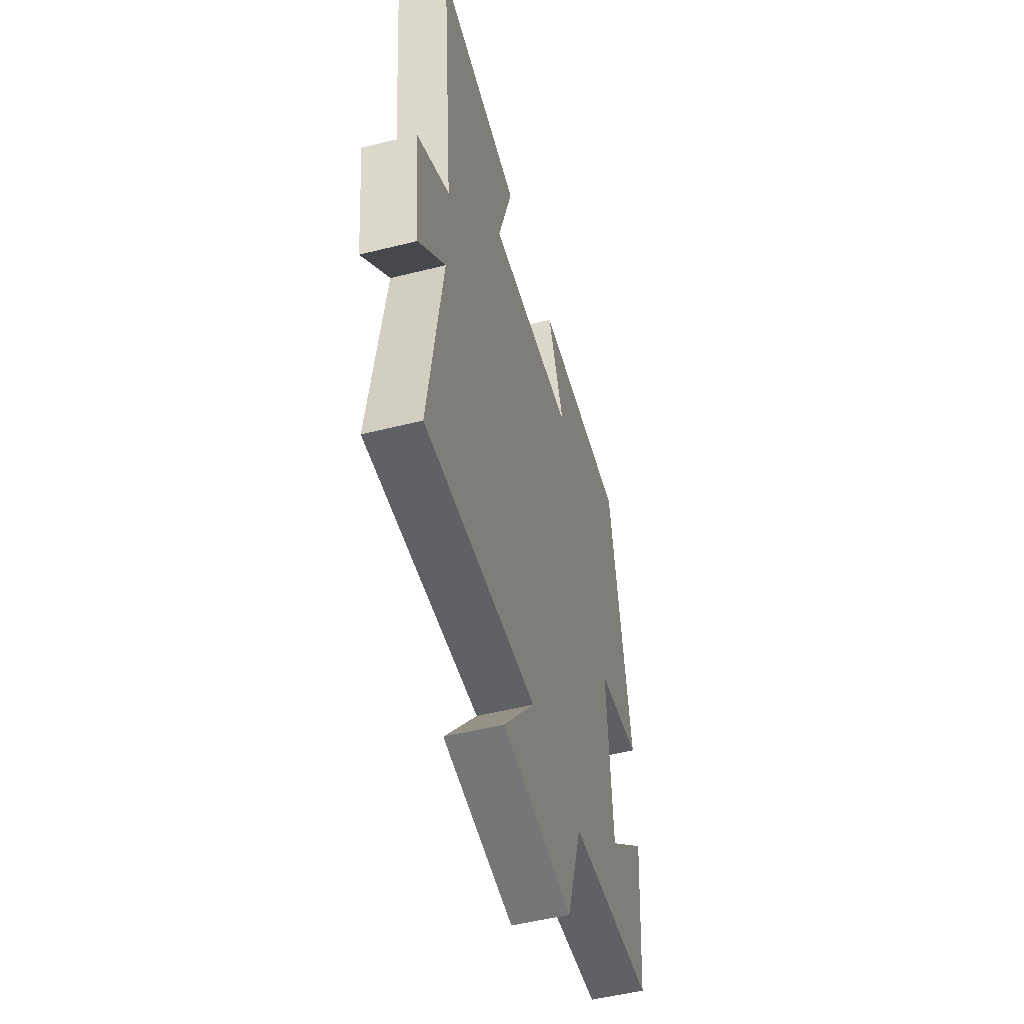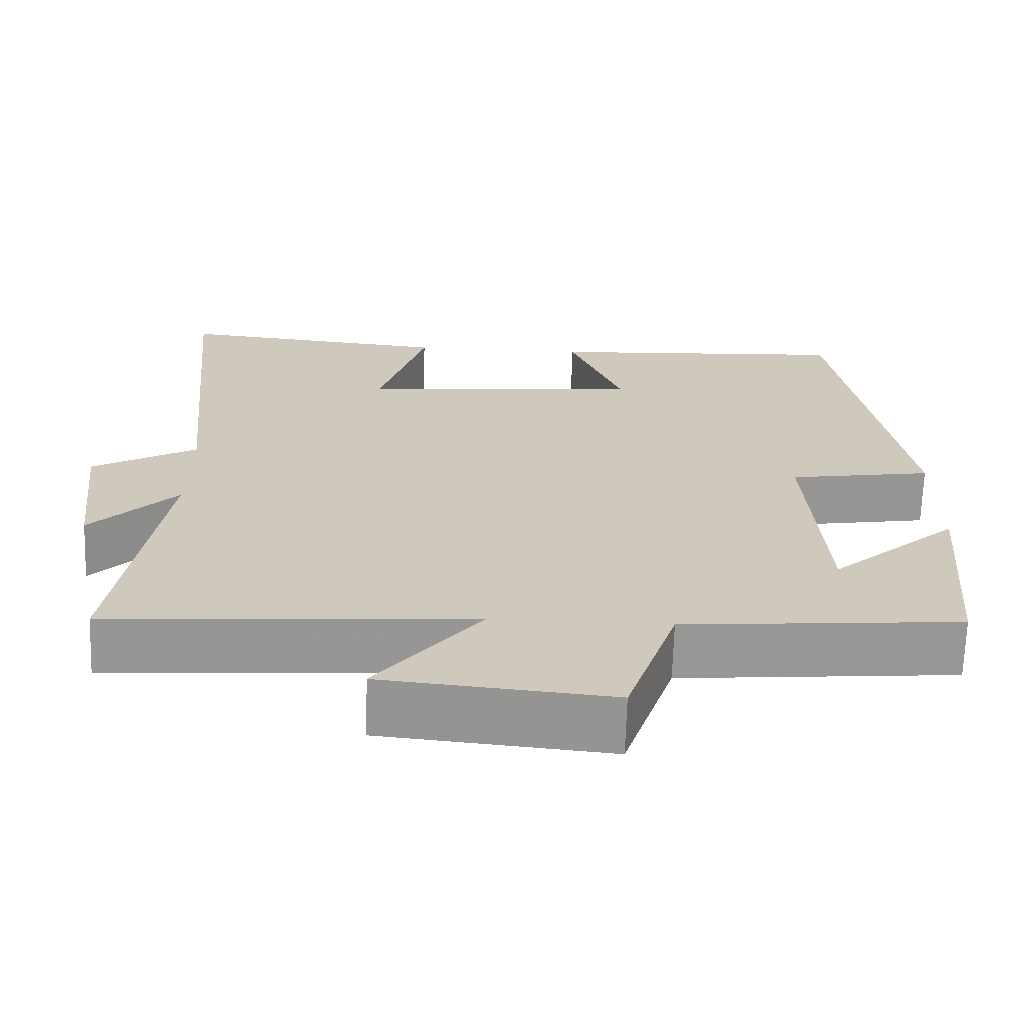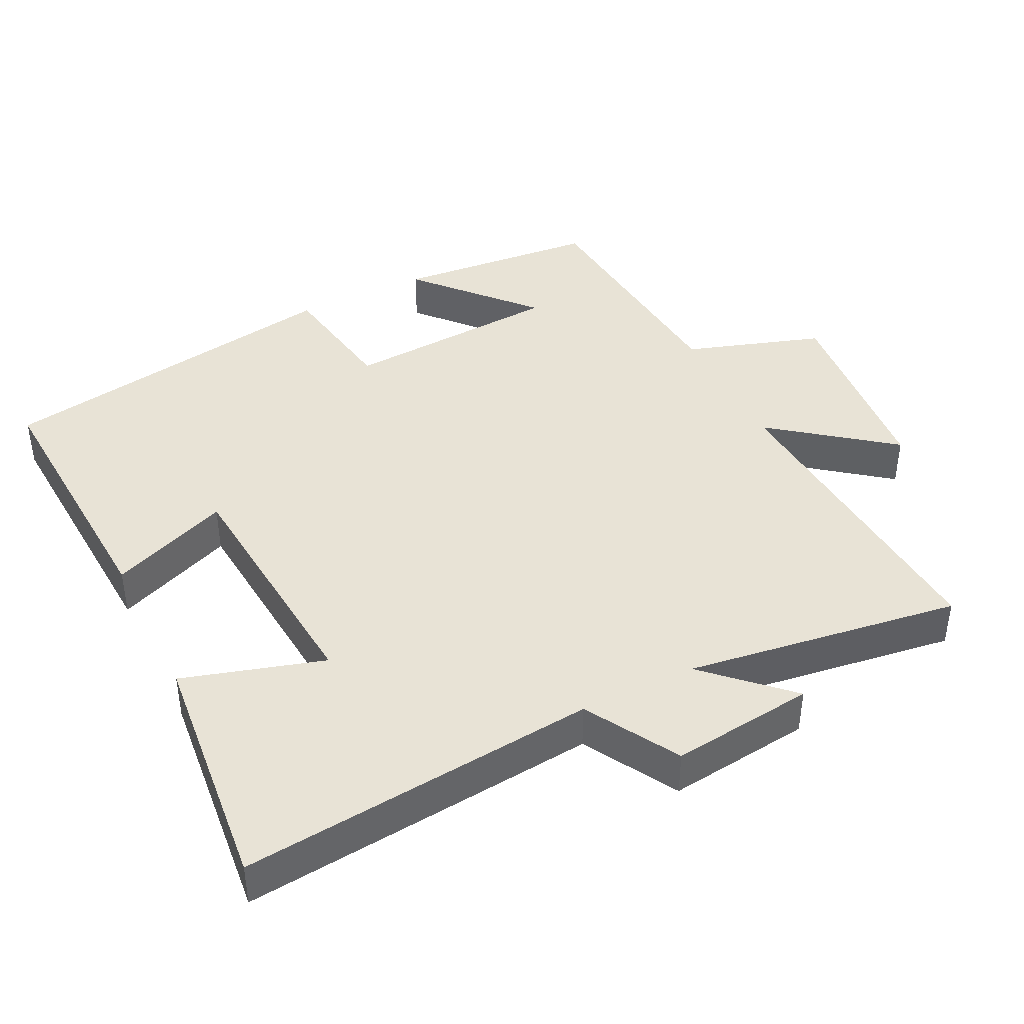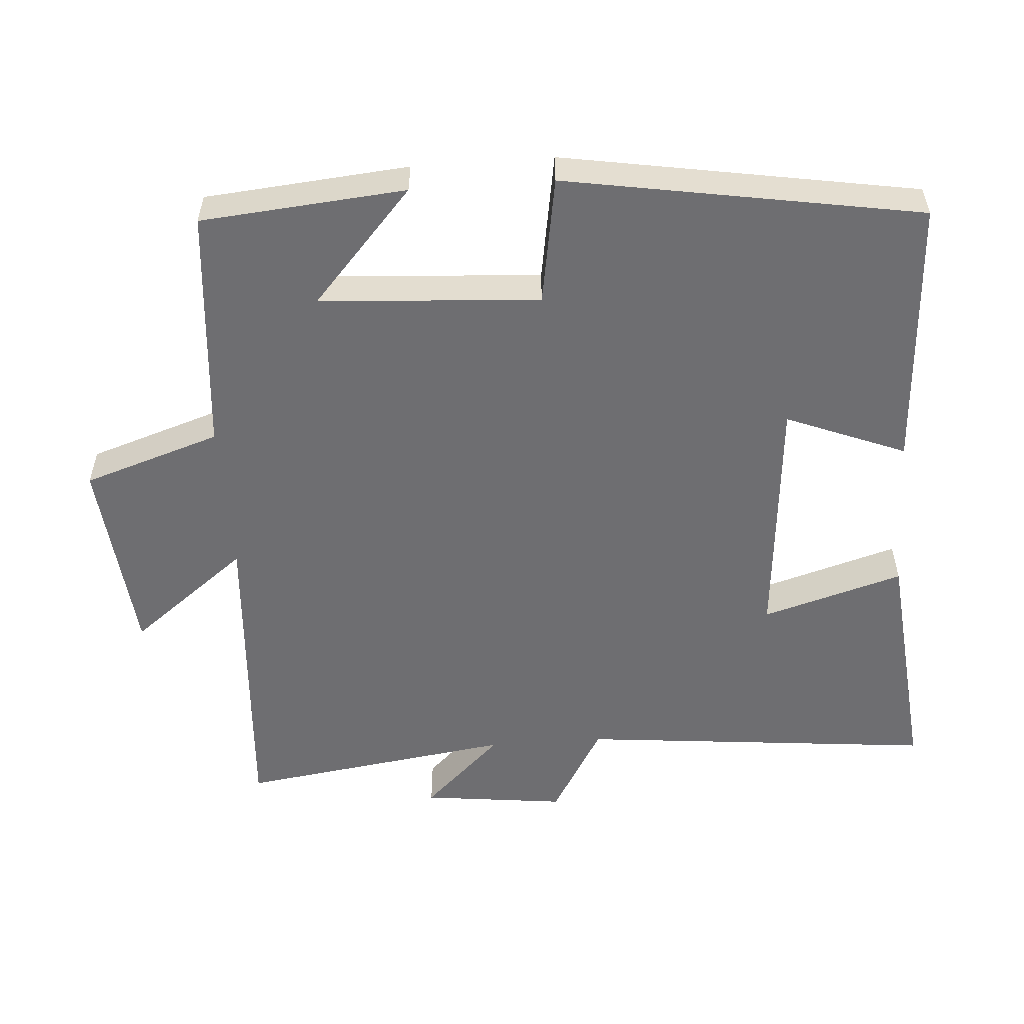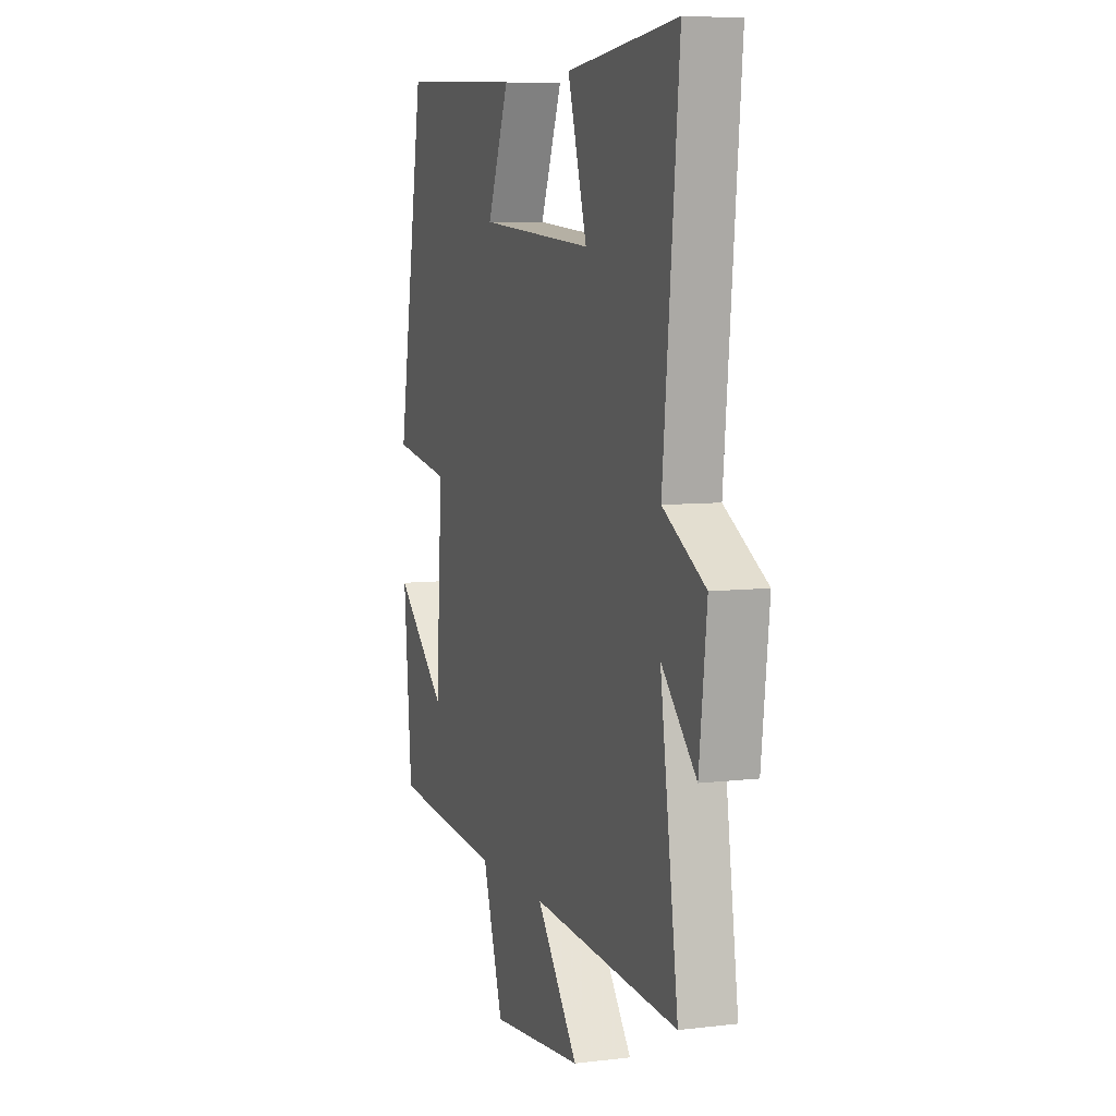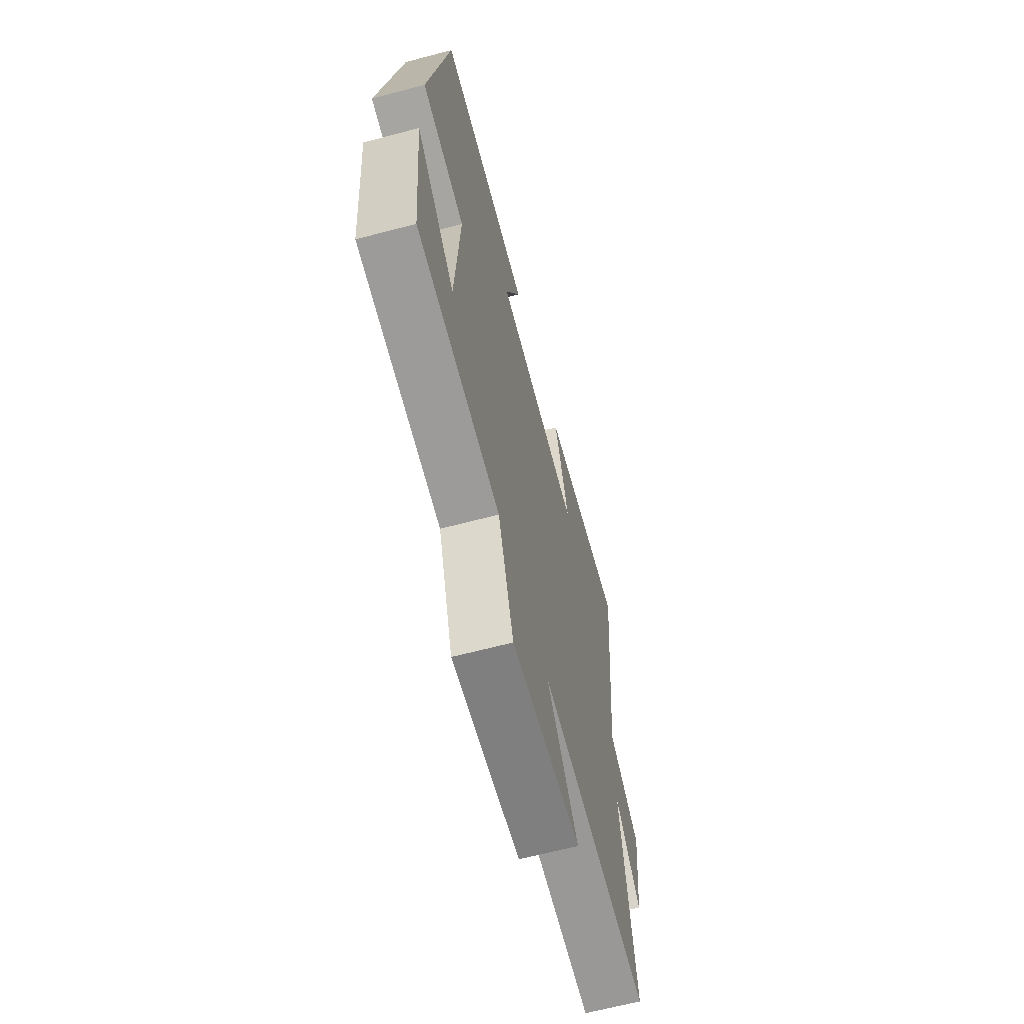
<metadata>
{"format":"obj","ext":"obj","renderer":"f3d","projection":"perspective","resolution":1024,"background":"white","views":[{"elev":-51.6,"azim":105.2,"up":"+Z"},{"elev":-67.8,"azim":178.2,"up":"+Z"},{"elev":41.8,"azim":63.6,"up":"+Y"},{"elev":-54.4,"azim":-85.9,"up":"+Y"},{"elev":6.9,"azim":70.8,"up":"+Z"},{"elev":-65.0,"azim":-75.1,"up":"+Z"}]}
</metadata>
<code>
v -0.474 0.07 -0.469
v -0.5 0.07 -0.179
v -0.338 0.07 -0.323
v -0.318 0.07 -0.011
v -0.5 0.07 0.019
v -0.415 0.07 0.522
v -0.027 0.07 0.5
v -0.095 0.07 0.33
v 0.263 0.07 0.3
v 0.203 0.07 0.5
v 0.55 0.07 0.535
v 0.5 0.07 0.028
v 0.632 0.07 -0.048
v 0.608 0.07 -0.252
v 0.5 0.07 -0.14
v 0.556 0.07 -0.531
v 0.098 0.07 -0.5
v 0.228 0.07 -0.667
v -0.06 0.07 -0.695
v -0.124 0.07 -0.5
v -0.474 0 -0.469
v -0.5 0 -0.179
v -0.338 0 -0.323
v -0.318 0 -0.011
v -0.5 0 0.019
v -0.415 0 0.522
v -0.027 0 0.5
v -0.095 0 0.33
v 0.263 0 0.3
v 0.203 0 0.5
v 0.55 0 0.535
v 0.5 0 0.028
v 0.632 0 -0.048
v 0.608 0 -0.252
v 0.5 0 -0.14
v 0.556 0 -0.531
v 0.098 0 -0.5
v 0.228 0 -0.667
v -0.06 0 -0.695
v -0.124 0 -0.5
f 17 18 19 20
f 17 20 1
f 15 16 17
f 15 17 1
f 12 13 14 15
f 12 15 1
f 9 10 11 12
f 8 9 12
f 6 7 8
f 5 6 8
f 4 5 8
f 3 4 8 12
f 1 2 3
f 1 3 12
f 40 39 38 37
f 21 40 37
f 37 36 35
f 21 37 35
f 35 34 33 32
f 21 35 32
f 32 31 30 29
f 32 29 28
f 28 27 26
f 28 26 25
f 28 25 24
f 32 28 24 23
f 23 22 21
f 32 23 21
f 1 21 22 2
f 2 22 23 3
f 3 23 24 4
f 4 24 25 5
f 5 25 26 6
f 6 26 27 7
f 7 27 28 8
f 8 28 29 9
f 9 29 30 10
f 10 30 31 11
f 11 31 32 12
f 12 32 33 13
f 13 33 34 14
f 14 34 35 15
f 15 35 36 16
f 16 36 37 17
f 17 37 38 18
f 18 38 39 19
f 19 39 40 20
f 20 40 21 1

</code>
